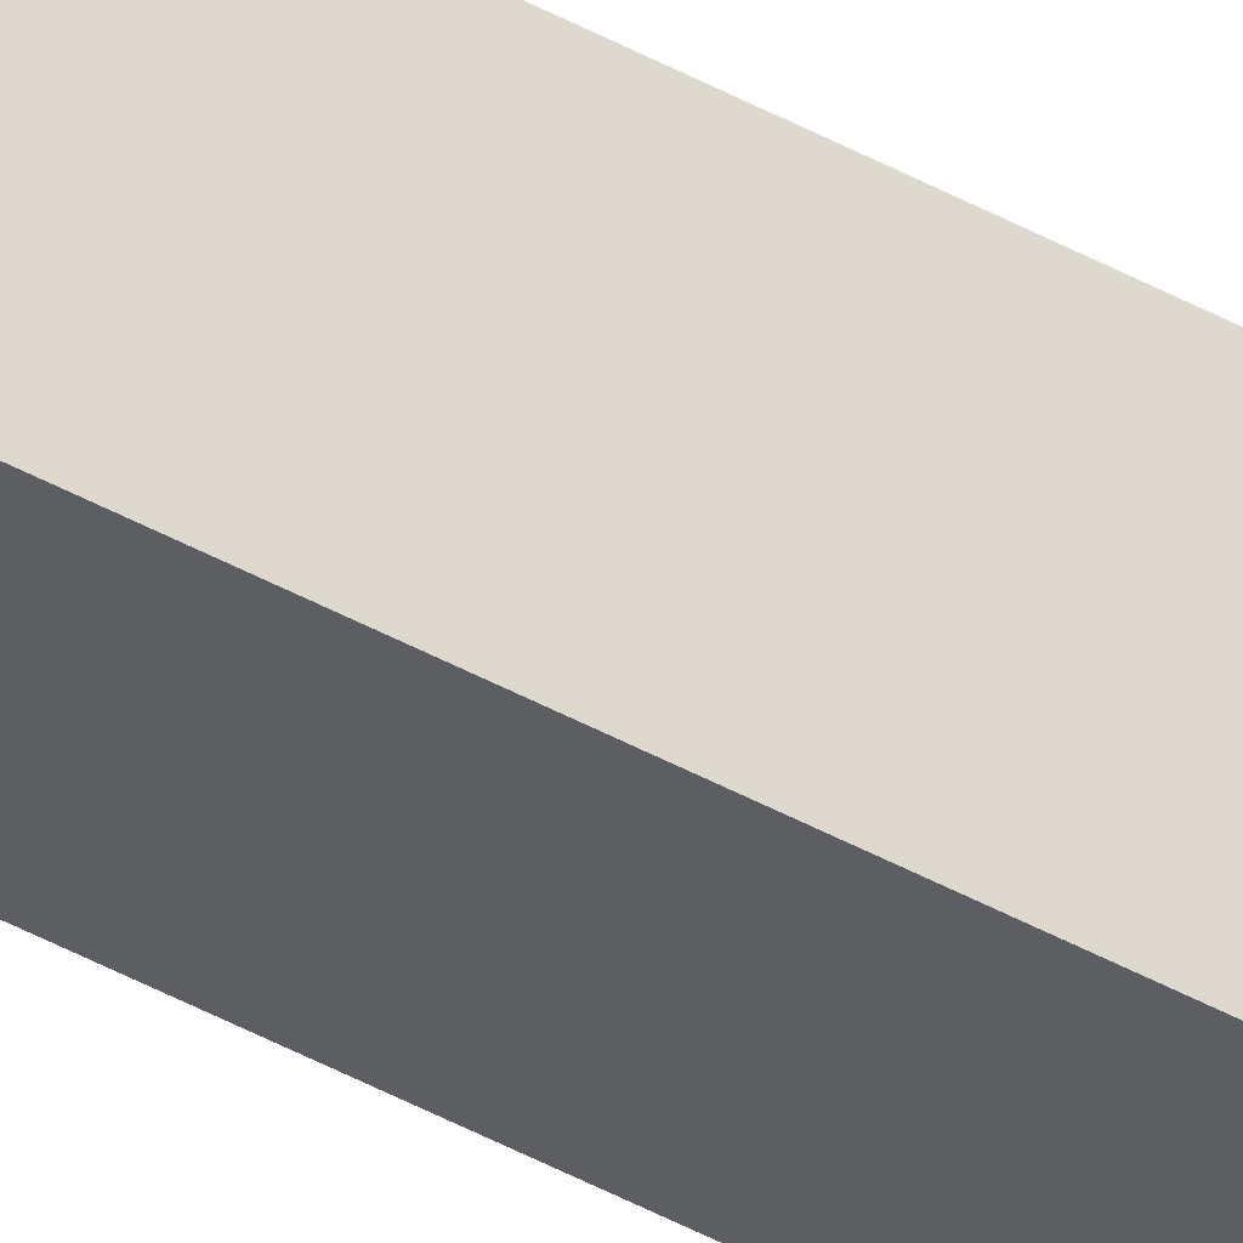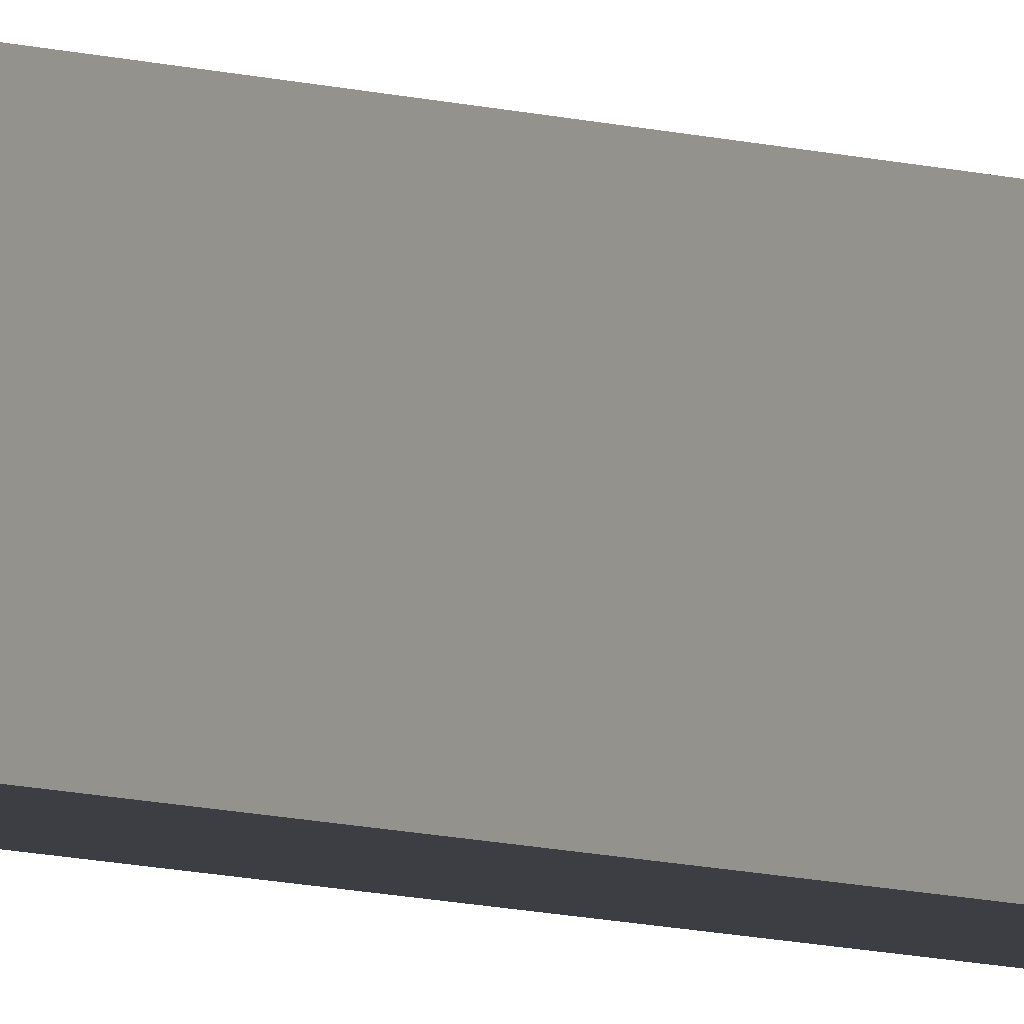
<metadata>
{"format":"obj","ext":"obj","renderer":"f3d","projection":"perspective","resolution":1024,"background":"white","views":[{"elev":-38.4,"azim":-126.0,"up":"+Y"},{"elev":-3.7,"azim":27.3,"up":"+Y"}]}
</metadata>
<code>
g pb_Mesh868282
v -2.875 0.0002479 8.758
v -3.778 0.0002461 8.758
v -2.875 1.344 8.758
v -3.778 1.344 8.758
v -3.778 0.0002461 8.758
v -3.778 0 -76.99
v -3.778 1.344 8.758
v -3.778 1.343 -76.99
v -3.778 0 -76.99
v -2.874 0 -76.99
v -3.778 1.343 -76.99
v -2.874 1.343 -76.99
v -2.874 0 -76.99
v -2.875 0.0002479 8.758
v -2.874 1.343 -76.99
v -2.875 1.344 8.758
v -2.875 1.344 8.758
v -3.778 1.344 8.758
v -2.874 1.343 -76.99
v -3.778 1.343 -76.99
v -2.874 0 -76.99
v -3.778 0 -76.99
v -2.875 0.0002479 8.758
v -3.778 0.0002461 8.758
g pb_Mesh868282_0
f 3 2 1
f 3 4 2
f 7 6 5
f 7 8 6
f 11 10 9
f 11 12 10
f 15 14 13
f 15 16 14
f 19 18 17
f 19 20 18
f 23 22 21
f 23 24 22

</code>
